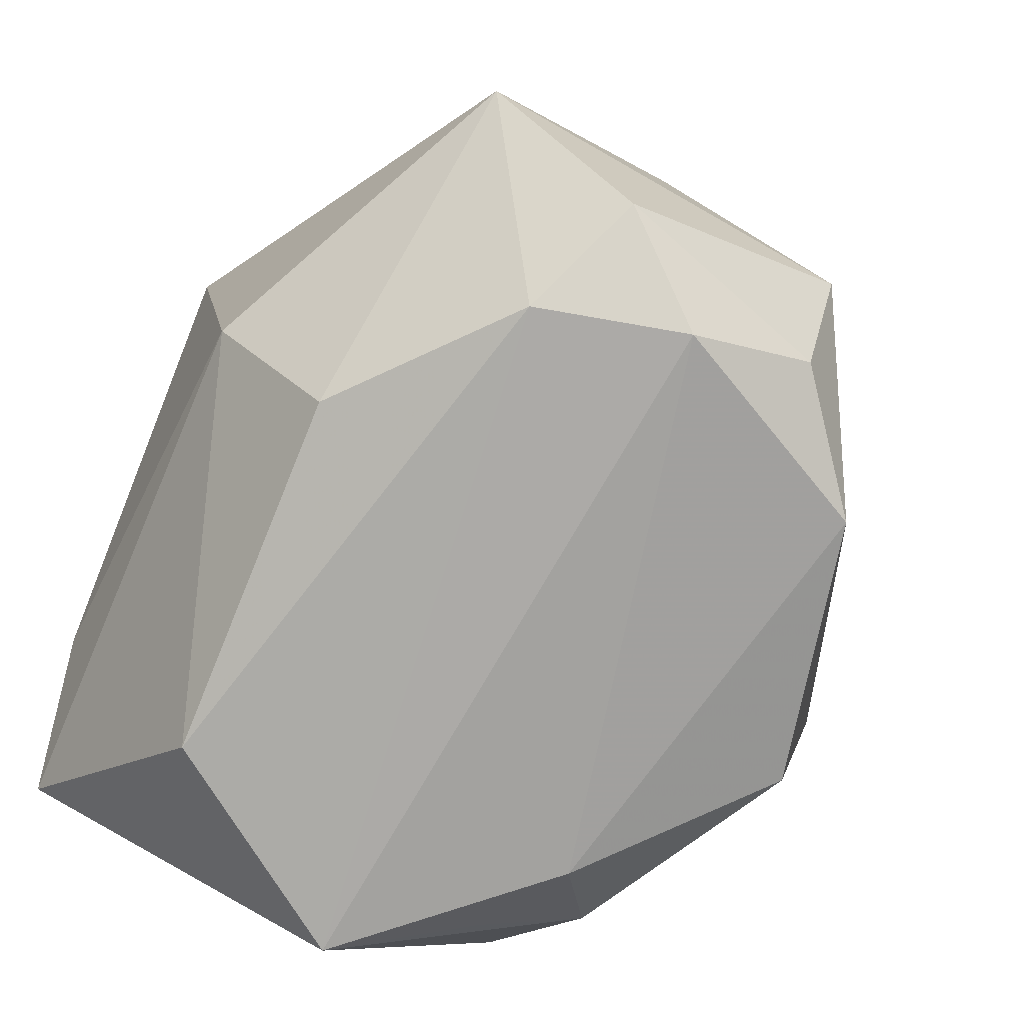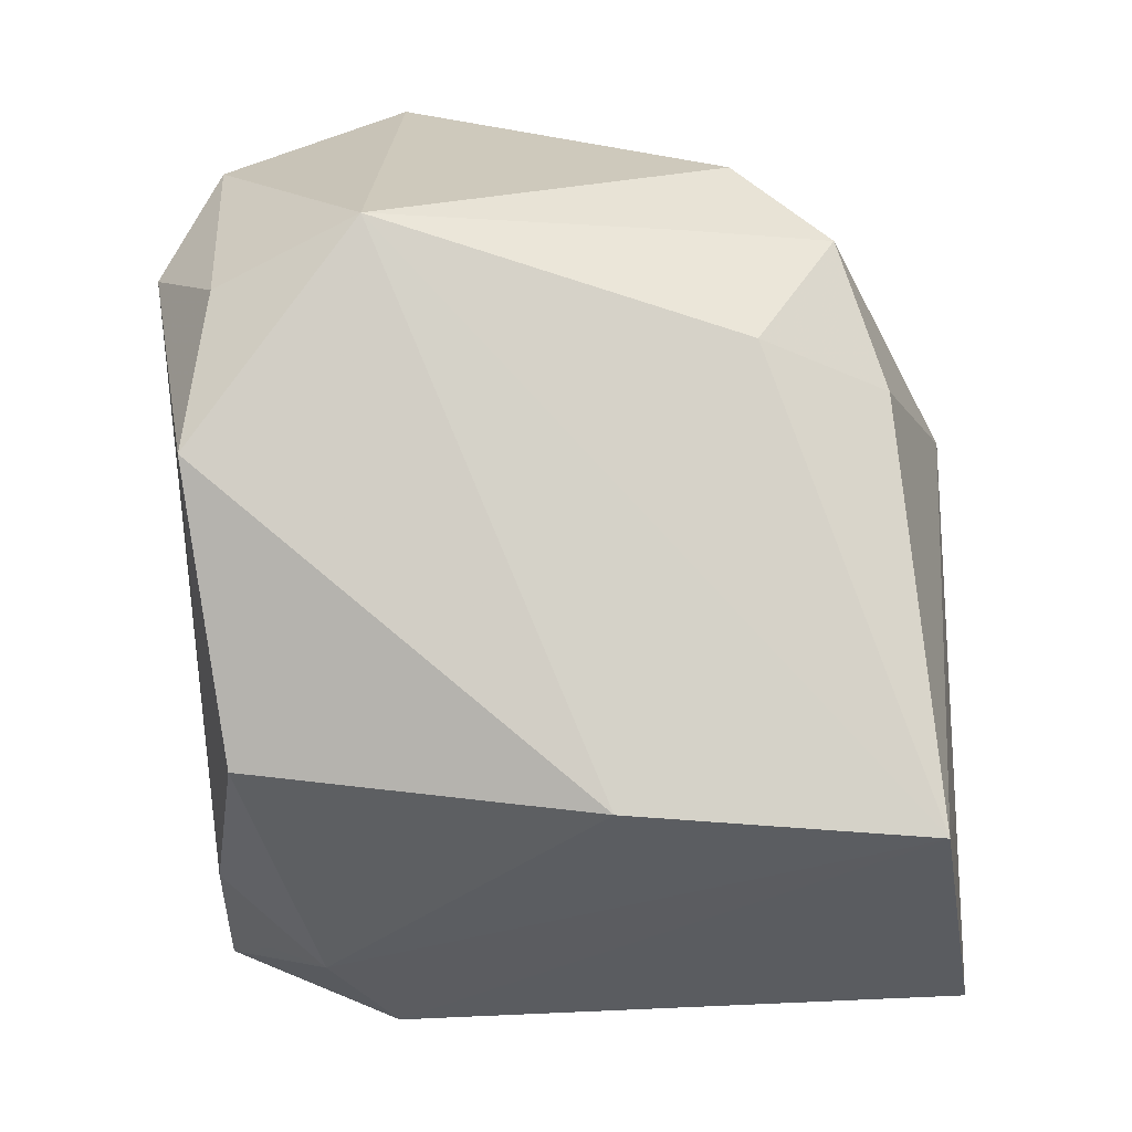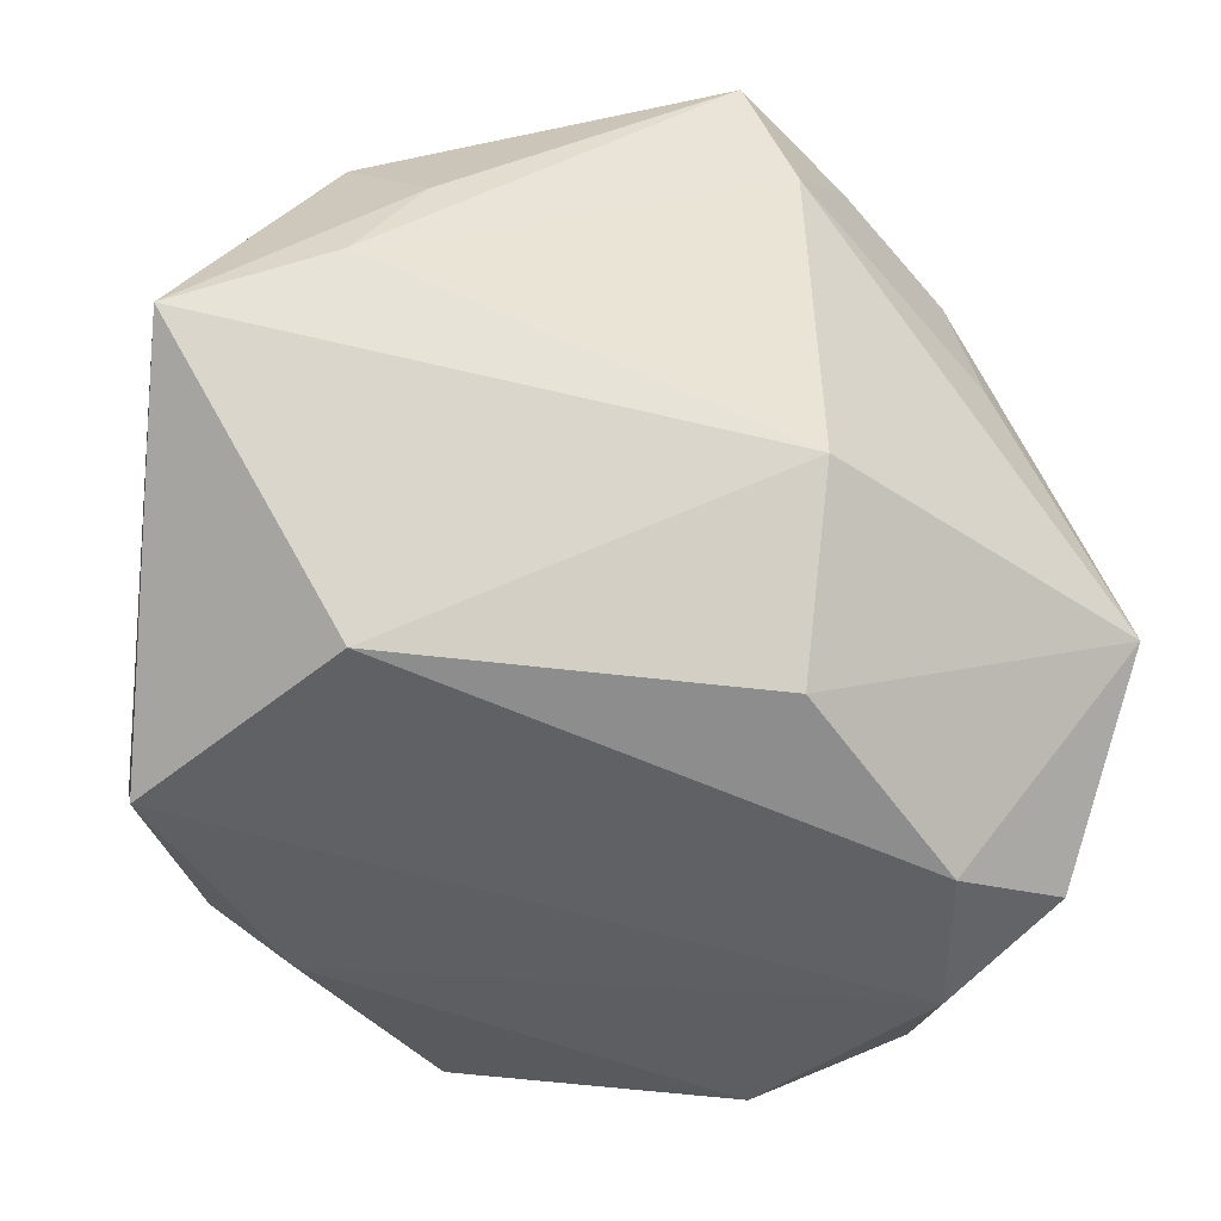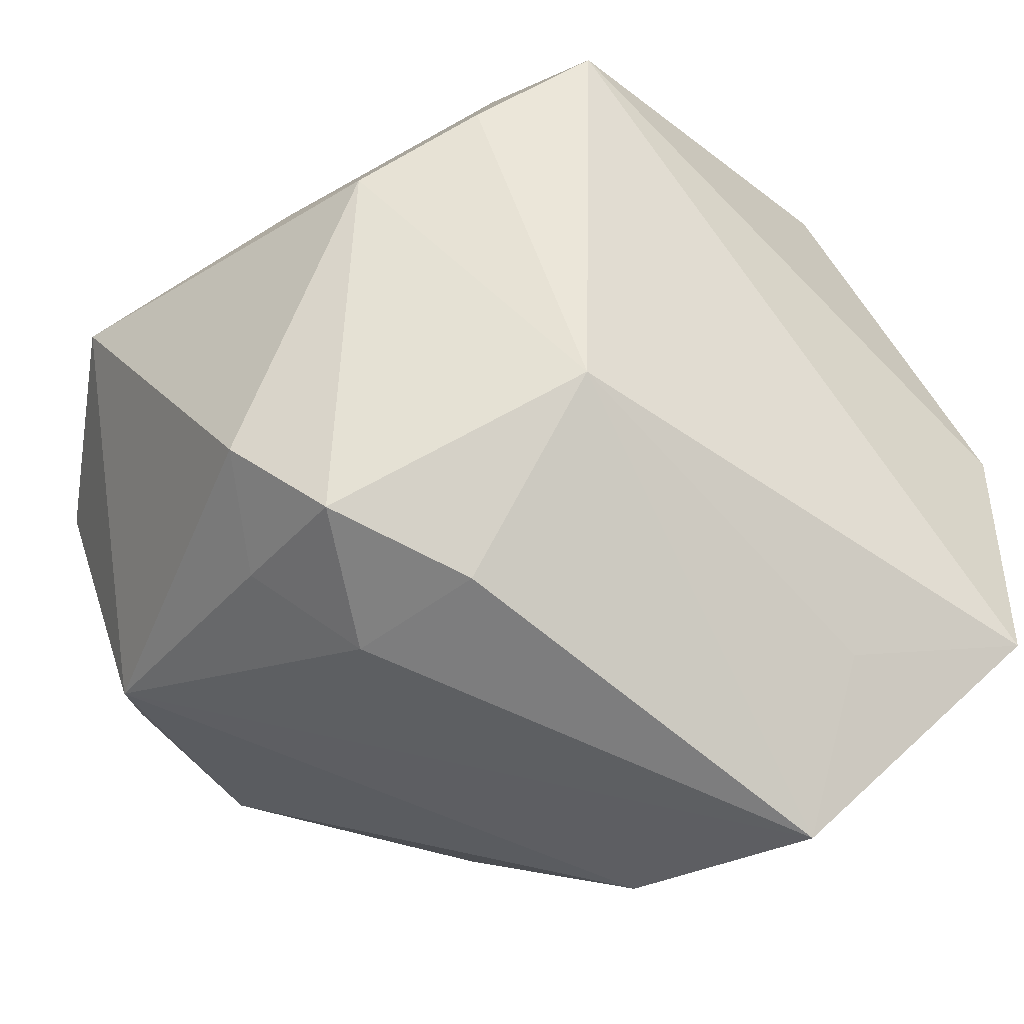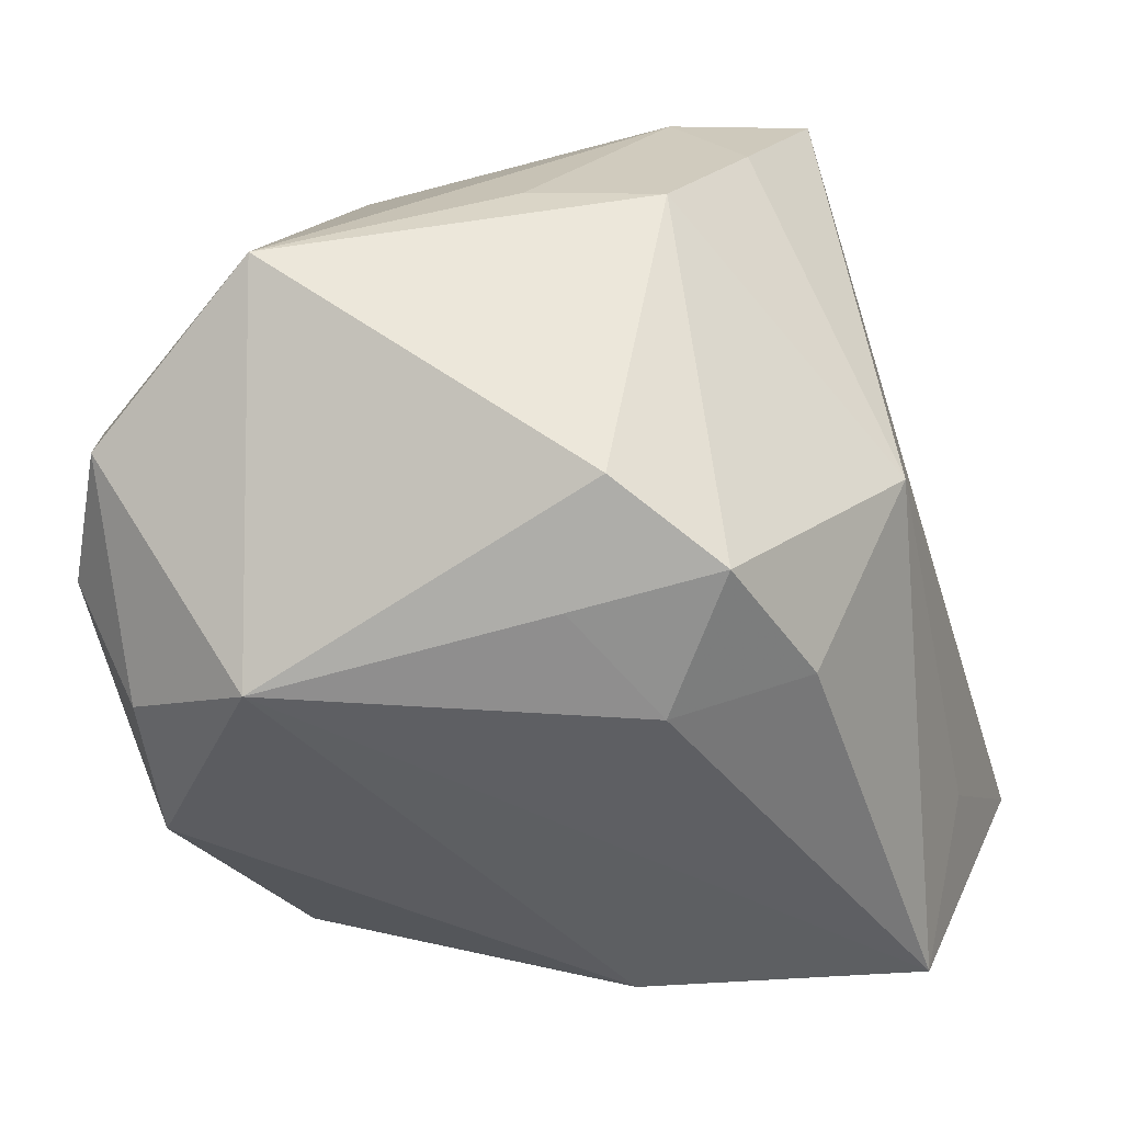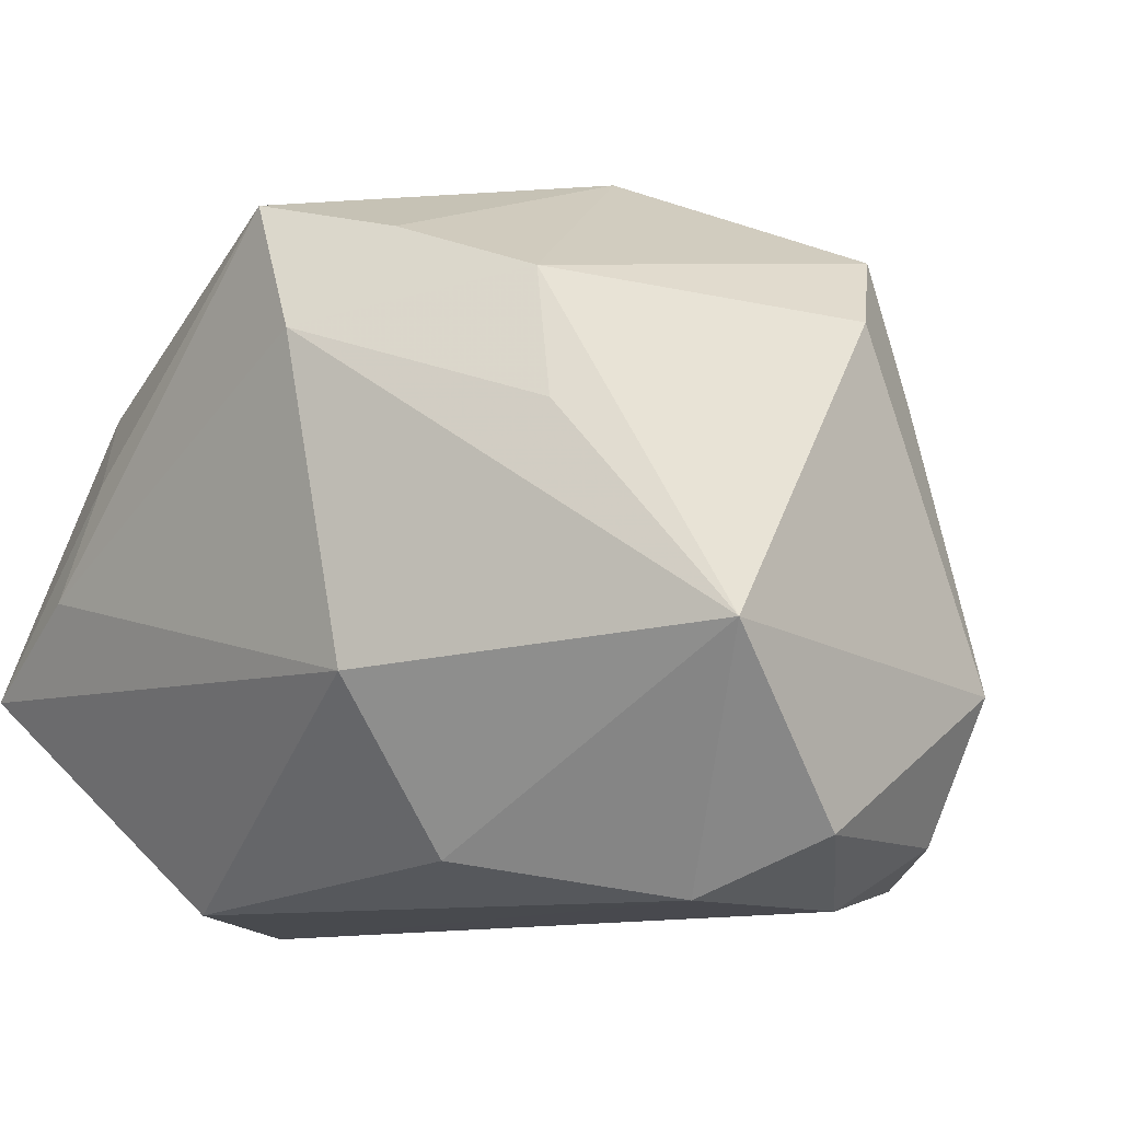
<metadata>
{"format":"obj","ext":"obj","renderer":"f3d","projection":"perspective","resolution":1024,"background":"white","views":[{"elev":-76.0,"azim":-110.3,"up":"+Z"},{"elev":-77.0,"azim":-87.4,"up":"+Y"},{"elev":-46.9,"azim":169.6,"up":"+Z"},{"elev":-18.1,"azim":-26.2,"up":"+Y"},{"elev":-15.9,"azim":-71.2,"up":"+Y"},{"elev":-11.9,"azim":-130.7,"up":"+Z"}]}
</metadata>
<code>
v -0.04038 0.0005479 -0.02778
v -0.02687 -0.02283 0.01823
v 0.03441 0.003258 -0.03257
v -0.02027 -0.02773 -0.02957
v 0.01998 -0.01594 -0.03057
v -0.02118 -0.0185 0.02945
v -0.03089 0.02313 0.007181
v 0.02016 0.02193 -0.03193
v -0.0325 -0.01963 -0.02699
v -0.03342 -0.01259 0.02559
v -0.03529 -0.01551 0.01234
v 0.005602 -0.03213 -0.0268
v -0.0443 0.01504 -0.01196
v -0.02933 0.006307 -0.03274
v -0.01419 0.0318 -0.01429
v 0.0179 0.03572 0.006576
v -0.01818 0.02951 0.02369
v 0.03668 -0.01018 0.02235
v -0.007707 0.03637 0.02671
v 0.02378 0.03637 -0.00367
v 0.008224 -0.03962 0.004603
v 0.03294 -0.01945 0.03497
v 0.01517 -0.02223 0.03401
v -0.01299 -2.808e-05 0.0357
v -0.03201 -0.007999 -0.03309
v 0.01166 -0.03886 0.03132
v -0.01221 0.03637 0.0148
v -0.01415 0.02076 -0.02926
v 0.02744 -0.02039 -0.02119
v 0.03537 -0.01354 -0.01558
v -0.02837 0.02239 0.01923
v -0.03948 -0.005596 0.01722
v 0.03738 0.002092 0.02562
v 0.03738 0.03443 -0.01118
v -0.03849 -0.02102 -0.01399
v 0.02922 -0.01027 -0.02707
v 0.02426 0.03037 0.01482
f 33 19 22
f 22 18 33
f 25 14 3
f 5 12 4
f 5 25 3
f 4 25 5
f 13 35 32
f 32 31 13
f 10 31 32
f 2 35 26
f 24 22 19
f 24 31 10
f 12 5 29
f 37 19 33
f 33 34 37
f 3 14 8
f 8 34 3
f 34 8 15
f 4 35 9
f 9 25 4
f 1 35 13
f 13 14 1
f 14 25 1
f 1 9 35
f 25 9 1
f 13 31 7
f 11 32 35
f 10 32 11
f 35 2 11
f 11 2 10
f 26 24 6
f 6 24 10
f 6 2 26
f 10 2 6
f 26 22 23
f 23 24 26
f 22 24 23
f 17 24 19
f 31 24 17
f 21 29 26
f 12 29 21
f 4 12 21
f 26 35 21
f 21 35 4
f 30 22 26
f 26 29 30
f 18 22 30
f 30 29 3
f 3 34 30
f 33 18 30
f 30 34 33
f 36 5 3
f 3 29 36
f 36 29 5
f 19 37 16
f 16 37 34
f 28 8 14
f 28 15 8
f 28 14 13
f 13 15 28
f 34 15 20
f 20 16 34
f 19 16 20
f 19 20 27
f 27 20 15
f 27 17 19
f 27 15 13
f 13 7 27
f 27 7 31
f 31 17 27

</code>
